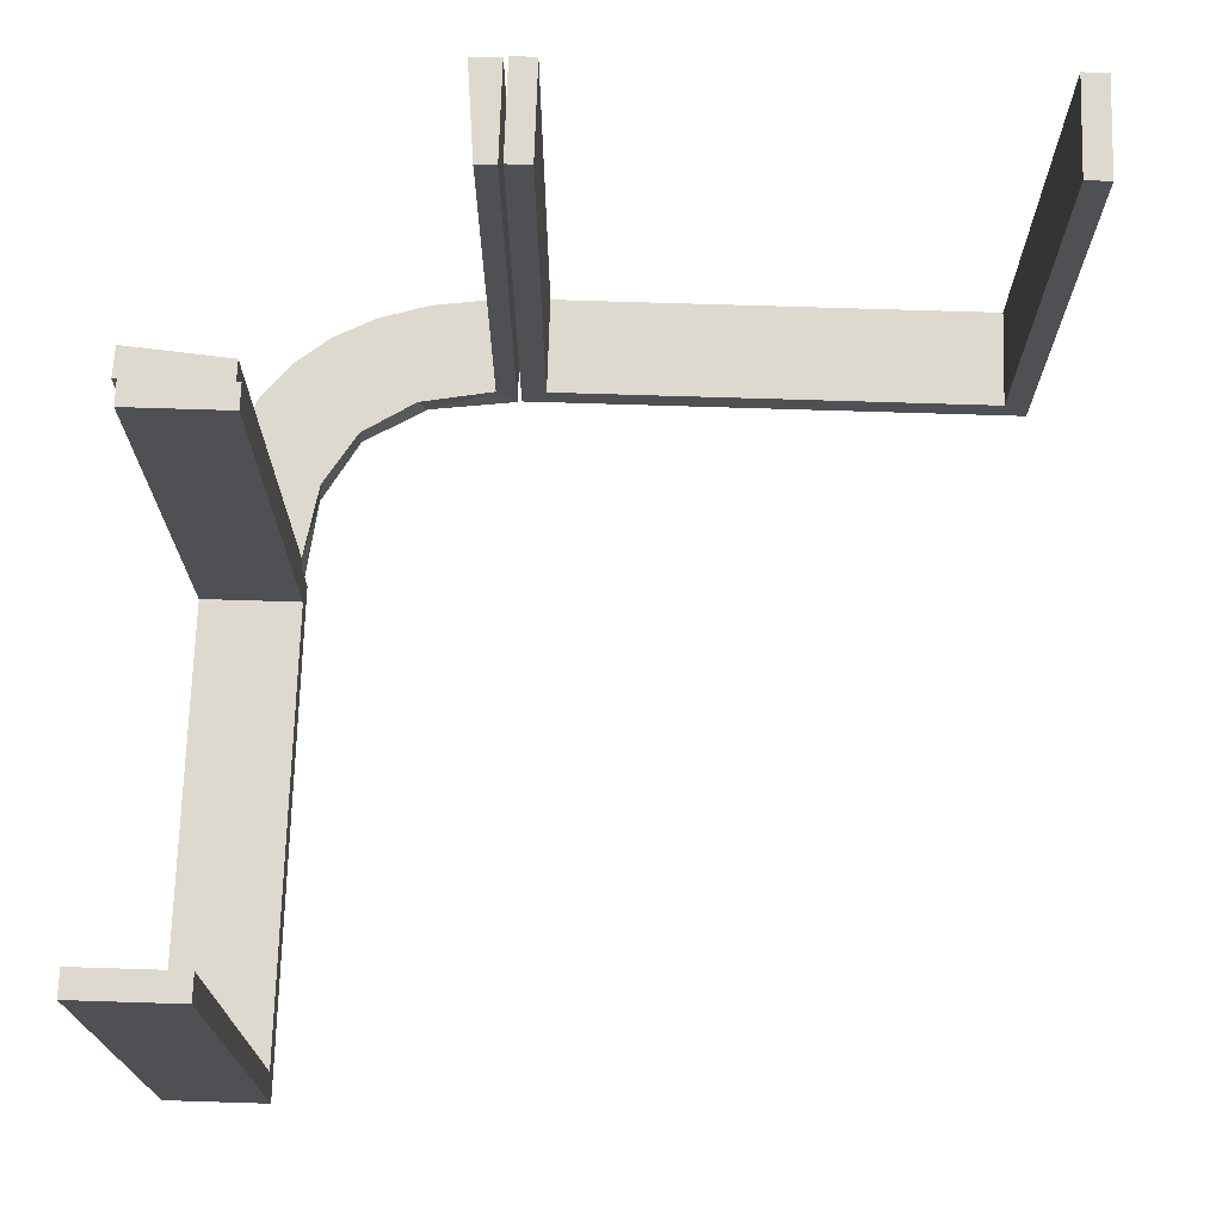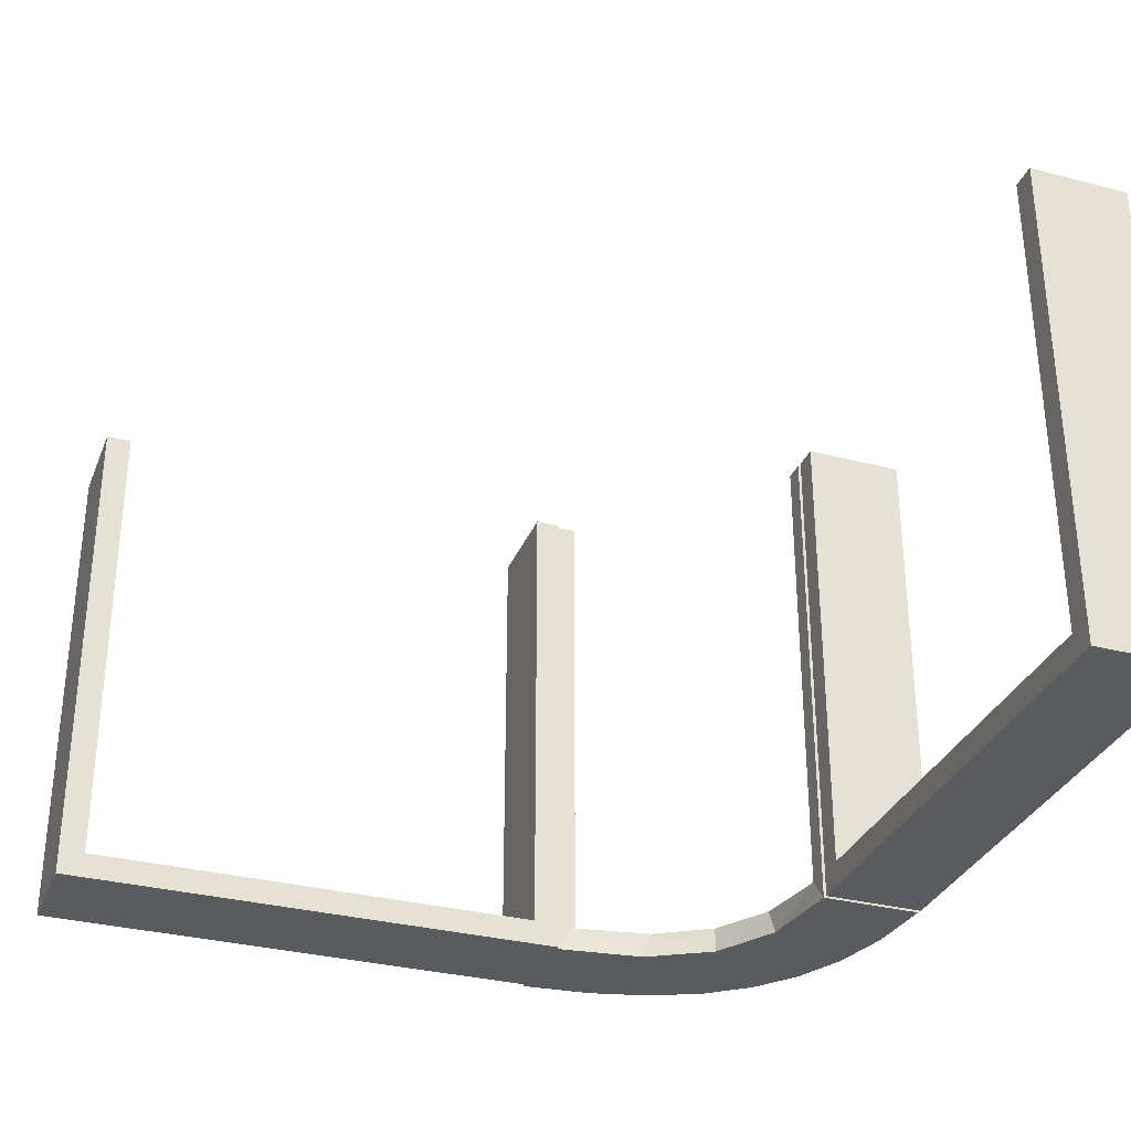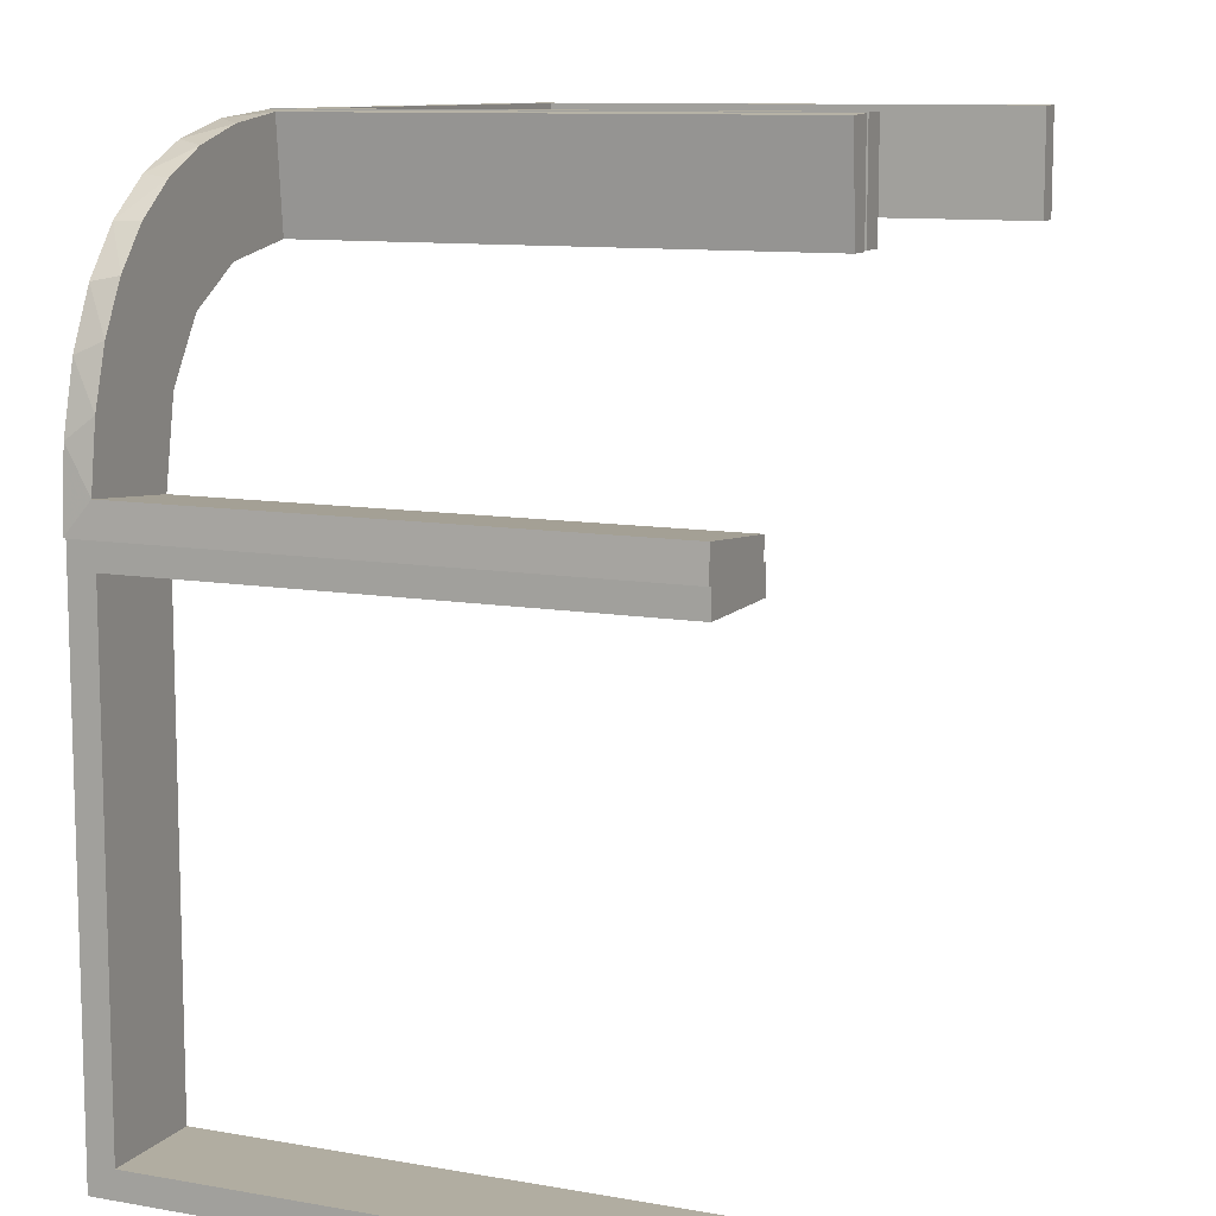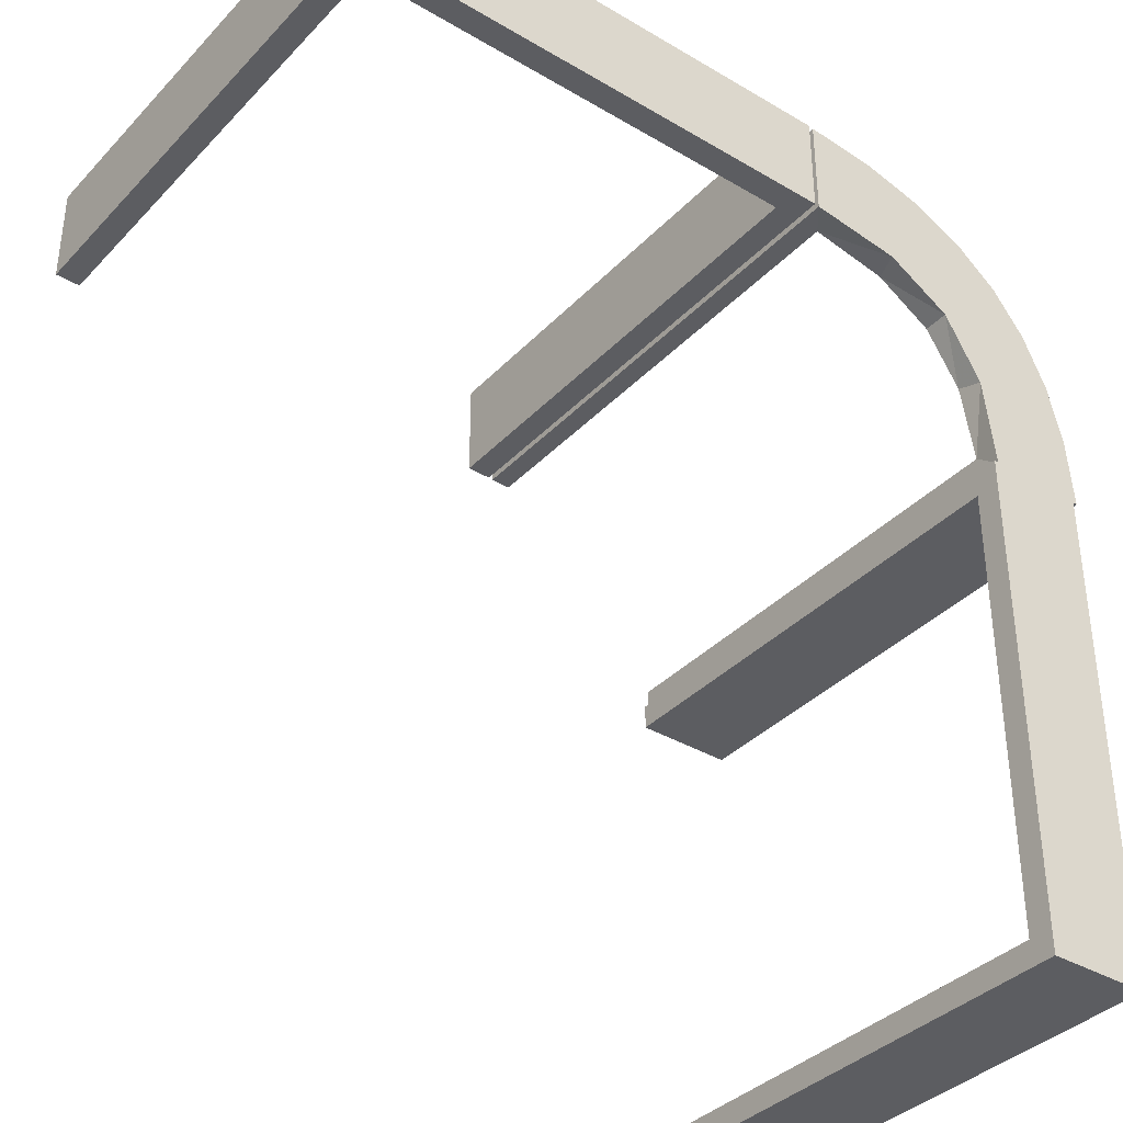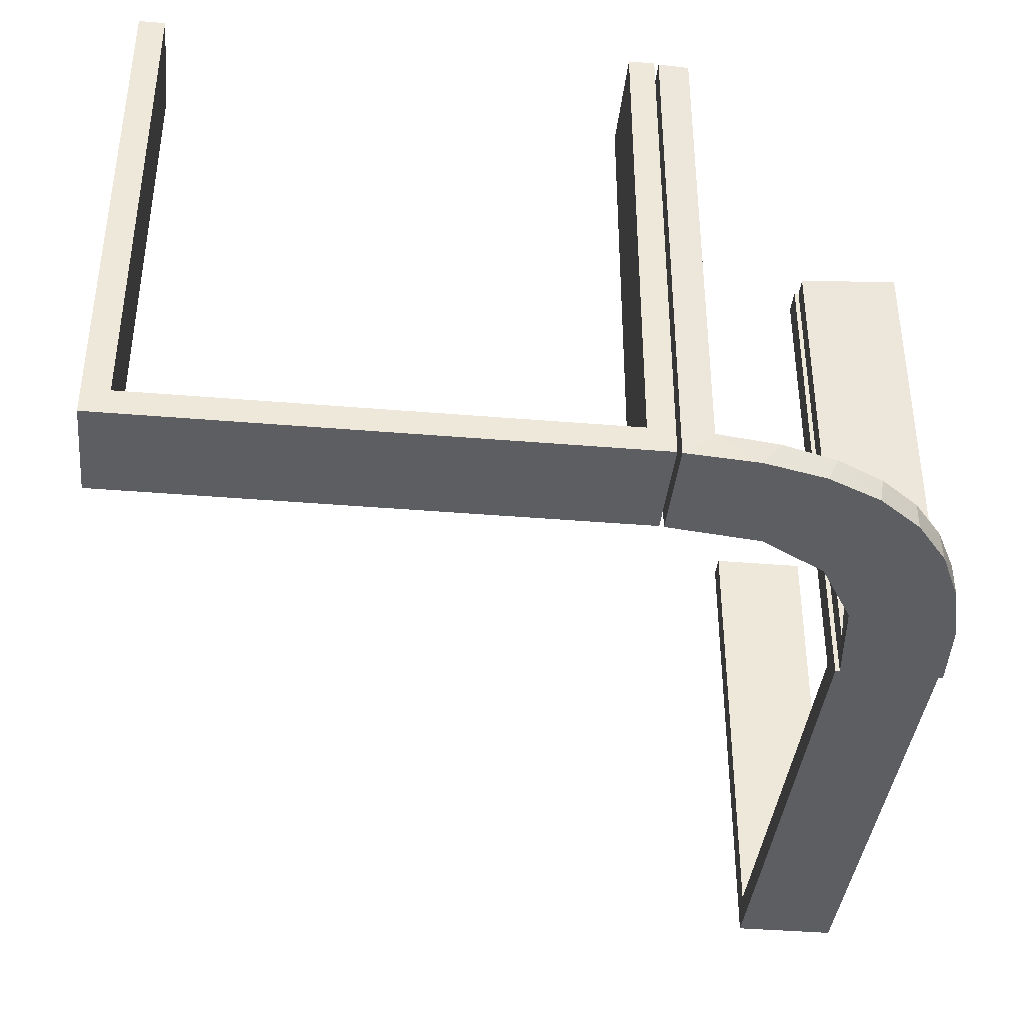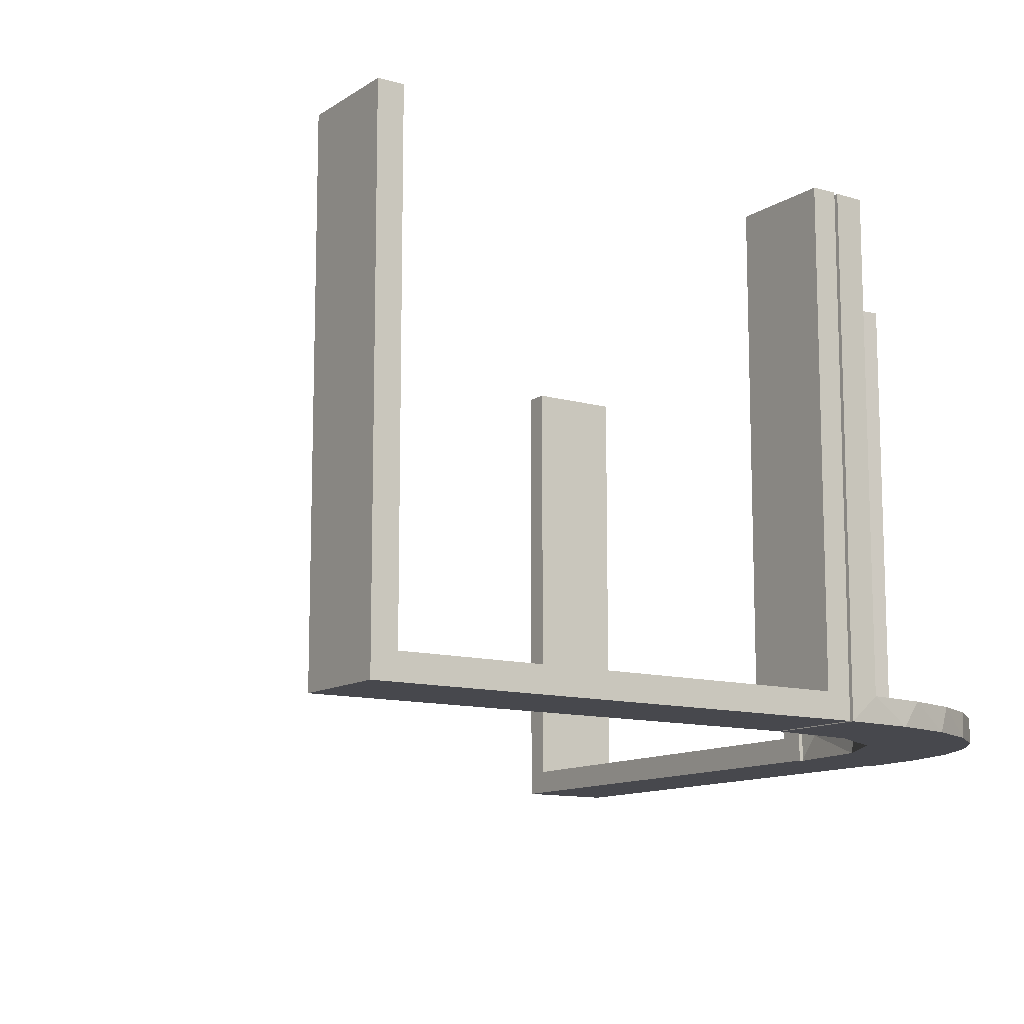
<metadata>
{"format":"obj","ext":"obj","renderer":"f3d","projection":"perspective","resolution":1024,"background":"white","views":[{"elev":71.5,"azim":1.8,"up":"+Z"},{"elev":-32.3,"azim":70.1,"up":"+Z"},{"elev":10.3,"azim":-66.1,"up":"+Y"},{"elev":-36.8,"azim":142.6,"up":"+Y"},{"elev":-39.1,"azim":174.0,"up":"+Z"},{"elev":-11.8,"azim":146.1,"up":"+Z"}]}
</metadata>
<code>
v 0 0.3 0
v 0 0.3 0.5
v 0 0.2 0
v 0 0.2 0.5
v 0.475 0.3 0.5
v 0.475 0.3 0.025
v 0.475 0.2 0.5
v 0.475 0.2 0.025
v -0.1909 0.09599 0.025
v -0.2 0 0
v -0.2 0 0.5
v -0.2 -0.475 0.5
v -0.2 -0.475 0.025
v -0.2 -0.5 0
v -0.2 -0.5 0.5
v -0.2 -0.025 0.5
v -0.2 -0.025 0.025
v -0.2987 0.06859 0
v -0.2572 0.1847 0.025
v -0.02934 0.2486 0.025
v -0.004352 0.1992 0
v -0.004352 0.1992 0.5
v -0.004352 0.2992 0
v -0.004352 0.2992 0.25
v -0.004352 0.2992 0.5
v -0.09346 0.1883 0
v -0.2272 0.2221 0
v -0.2272 0.2221 0.025
v -0.3031 0.02878 0.2625
v -0.3031 0.02878 0.5
v -0.3031 0.02878 0.025
v -0.1921 0.1864 0.025
v -0.2044 -0.0007882 0
v -0.2044 -0.0007882 0.25
v -0.2044 -0.0007882 0.5
v -0.2952 0.0881 0.025
v -0.284 0.1289 0
v -0.1899 0.2521 0.025
v -0.1011 0.1857 0.025
v -0.02476 0.1991 0.5
v -0.02476 0.1991 0.3417
v -0.02476 0.1991 0.1833
v -0.02476 0.1991 0.025
v -0.3 0 0
v -0.3 0 0.5
v -0.3 -0.475 0.5
v -0.3 -0.475 0.025
v -0.3 -0.5 0
v -0.3 -0.5 0.5
v -0.3 -0.025 0.5
v -0.3 -0.025 0.025
v -0.2602 0.18 0
v 0.025 0.3 0.5
v 0.025 0.3 0.025
v 0.025 0.2 0.5
v 0.025 0.2 0.025
v 0.5 0.3 0
v 0.5 0.3 0.5
v 0.5 0.2 0
v 0.5 0.2 0.5
v -0.1935 0.08832 0
v -0.3044 -0.0007882 0
v -0.3044 -0.0007882 0.5
v -0.1852 0.255 0
v -0.1452 0.2747 0.025
v -0.2042 0.01962 0.5
v -0.2042 0.01962 0.3417
v -0.2042 0.01962 0.1833
v -0.2042 0.01962 0.025
v -0.09324 0.29 0.025
v -0.1565 0.1514 0
v -0.1565 0.1514 0.025
v -0.2798 0.1401 0.025
v -0.1178 0.2322 0.025
v -0.03392 0.298 0.2625
v -0.03392 0.298 0.5
v -0.03392 0.298 0.025
v -0.07373 0.2936 0
v -0.134 0.2789 0
v -0.2537 0.0242 0.025
f 49 48 47
f 51 47 48
f 44 45 51
f 48 44 51
f 15 12 13
f 17 14 13
f 10 17 11
f 14 17 10
f 14 10 44
f 10 11 45
f 15 14 48
f 13 12 46
f 16 17 51
f 17 13 47
f 15 49 46
f 16 50 45
f 49 47 46
f 45 50 51
f 15 13 14
f 17 16 11
f 14 44 48
f 10 45 44
f 15 48 49
f 13 46 47
f 16 51 50
f 17 47 51
f 15 46 12
f 16 45 11
f 42 43 21
f 21 43 26
f 72 71 39
f 41 42 22
f 21 22 42
f 22 40 41
f 71 72 9
f 61 9 69
f 68 34 33
f 35 67 66
f 67 35 34
f 68 67 34
f 23 78 77
f 24 23 77
f 65 70 79
f 79 64 65
f 25 24 75
f 64 27 38
f 19 28 27
f 52 37 73
f 37 18 36
f 18 62 31
f 29 31 62
f 29 63 30
f 29 62 63
f 21 26 78
f 64 26 71
f 26 64 79
f 79 78 26
f 64 71 27
f 52 27 71
f 71 61 52
f 61 33 18
f 18 37 61
f 34 62 33
f 63 34 35
f 62 34 63
f 24 25 22
f 23 24 21
f 22 21 24
f 30 66 67
f 67 29 30
f 29 67 80
f 80 68 69
f 80 31 29
f 68 80 67
f 9 80 69
f 80 9 32
f 72 32 9
f 80 32 73
f 80 36 31
f 32 19 73
f 32 28 19
f 28 32 38
f 74 32 72
f 20 74 39
f 32 74 38
f 77 70 20
f 74 70 65
f 74 20 70
f 20 43 42
f 20 75 77
f 41 20 42
f 76 41 40
f 41 76 75
f 20 41 75
f 40 22 25
f 25 76 40
f 63 35 66
f 66 30 63
f 43 39 26
f 71 26 39
f 71 9 61
f 61 69 33
f 68 33 69
f 78 70 77
f 24 77 75
f 70 78 79
f 64 38 65
f 25 75 76
f 27 28 38
f 19 27 52
f 52 73 19
f 37 36 73
f 18 31 36
f 21 78 23
f 61 37 52
f 33 62 18
f 80 73 36
f 74 72 39
f 20 39 43
f 74 65 38
f 60 59 8
f 56 8 59
f 3 4 56
f 59 3 56
f 58 5 6
f 54 57 6
f 1 54 2
f 57 54 1
f 57 1 3
f 1 2 4
f 58 57 59
f 6 5 7
f 53 54 56
f 54 6 8
f 58 60 7
f 53 55 4
f 60 8 7
f 4 55 56
f 58 6 57
f 54 53 2
f 57 3 59
f 1 4 3
f 58 59 60
f 6 7 8
f 53 56 55
f 54 8 56
f 58 7 5
f 53 4 2

</code>
